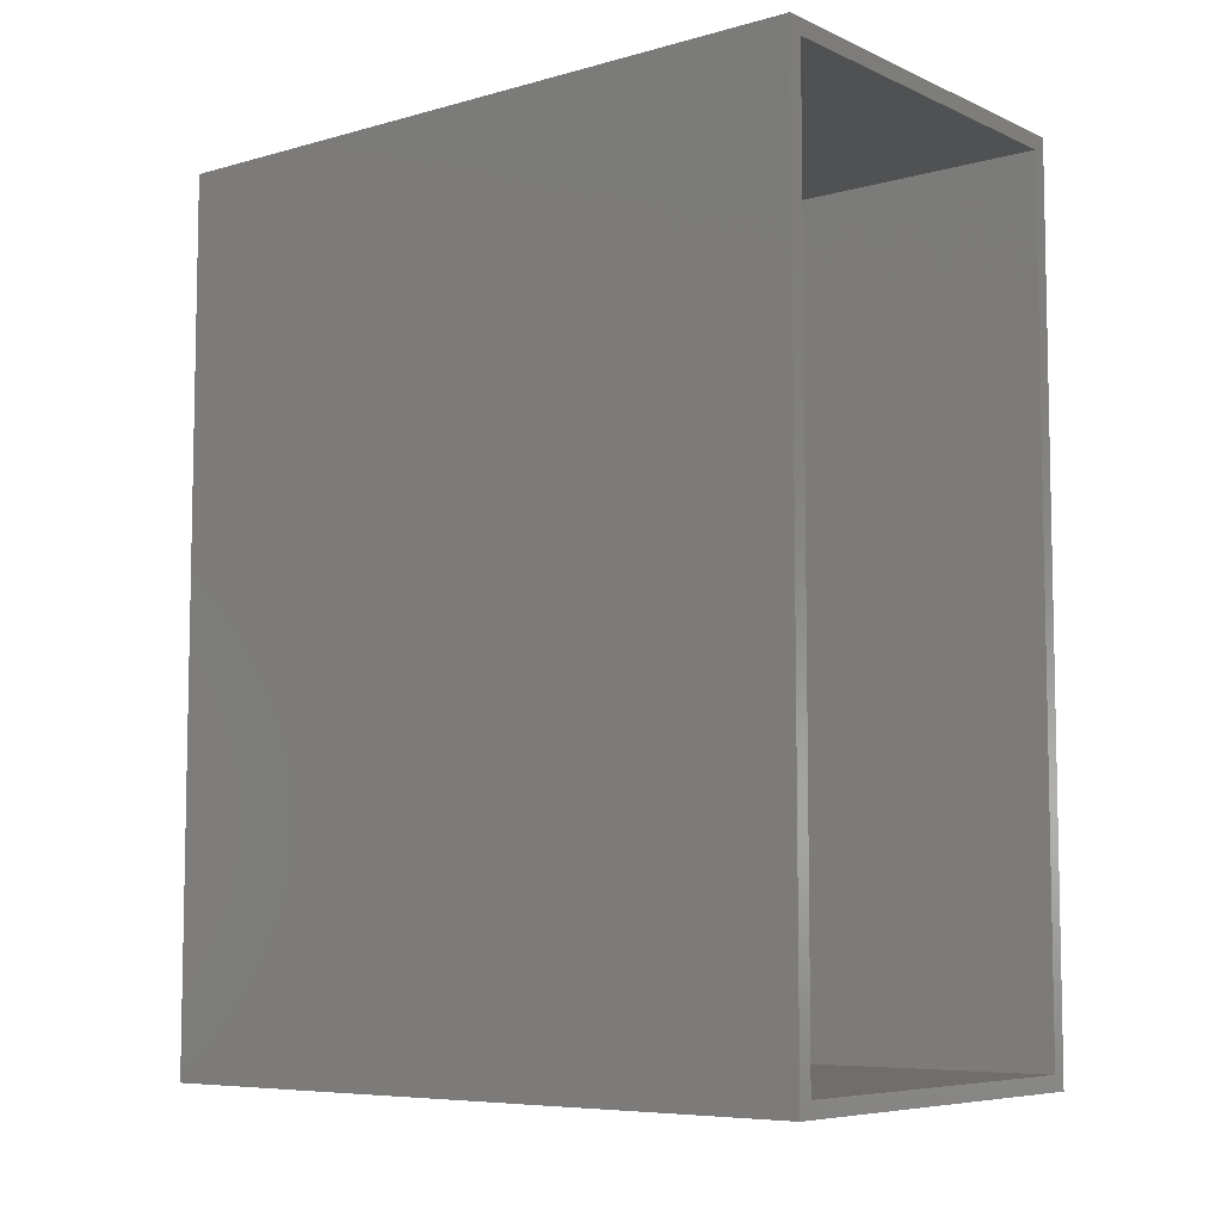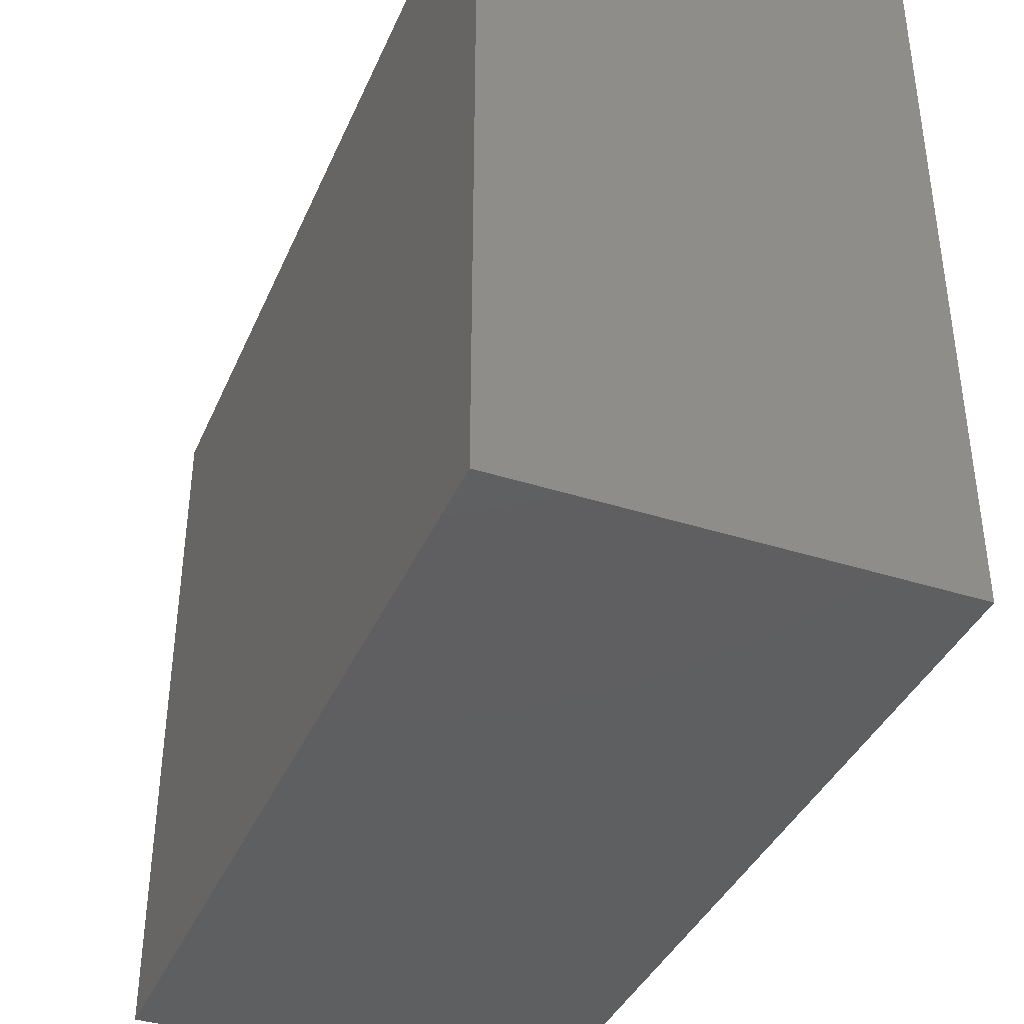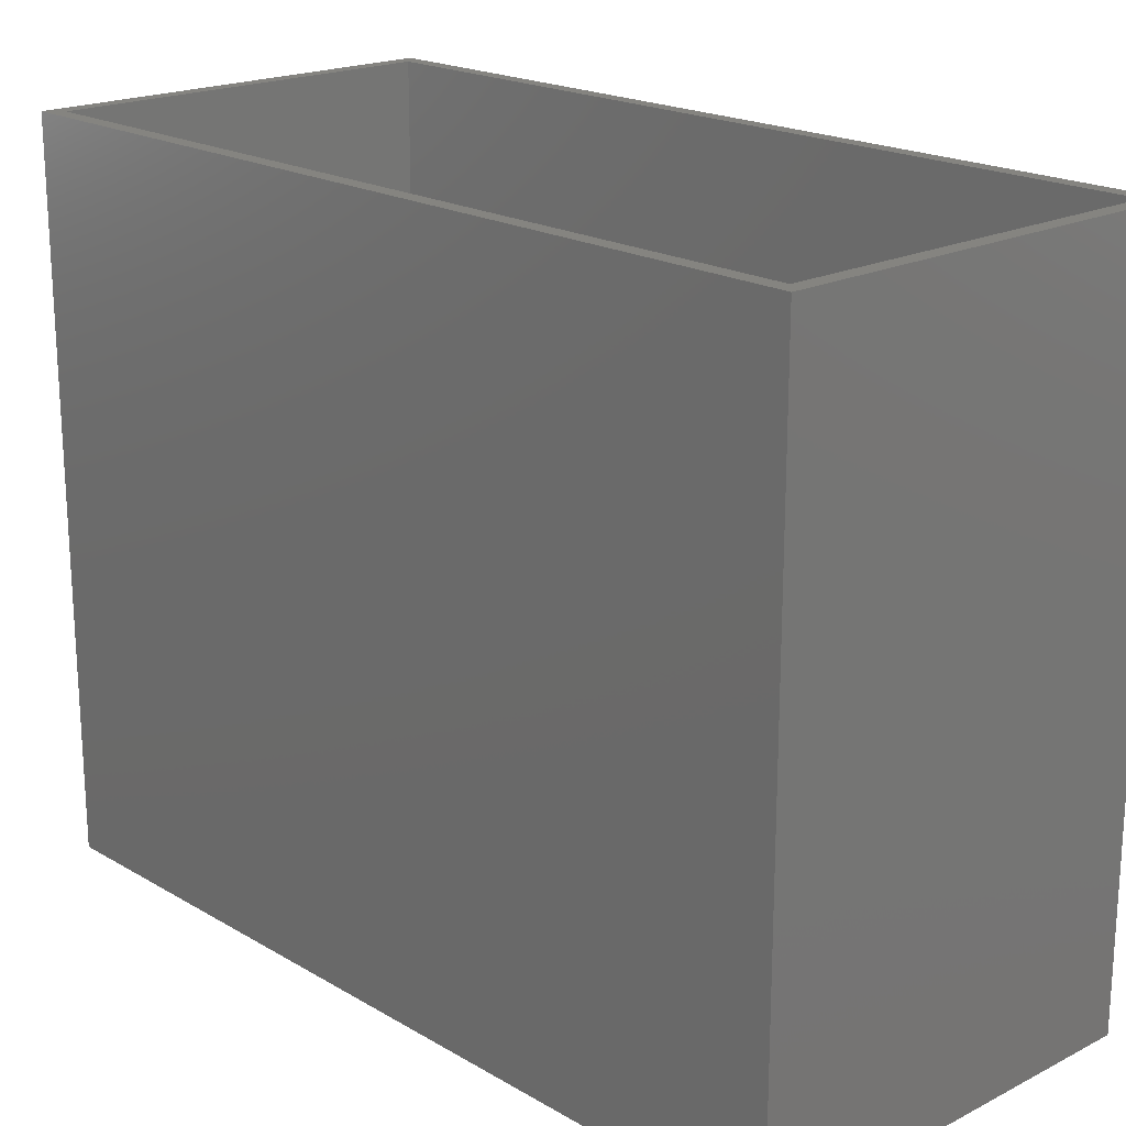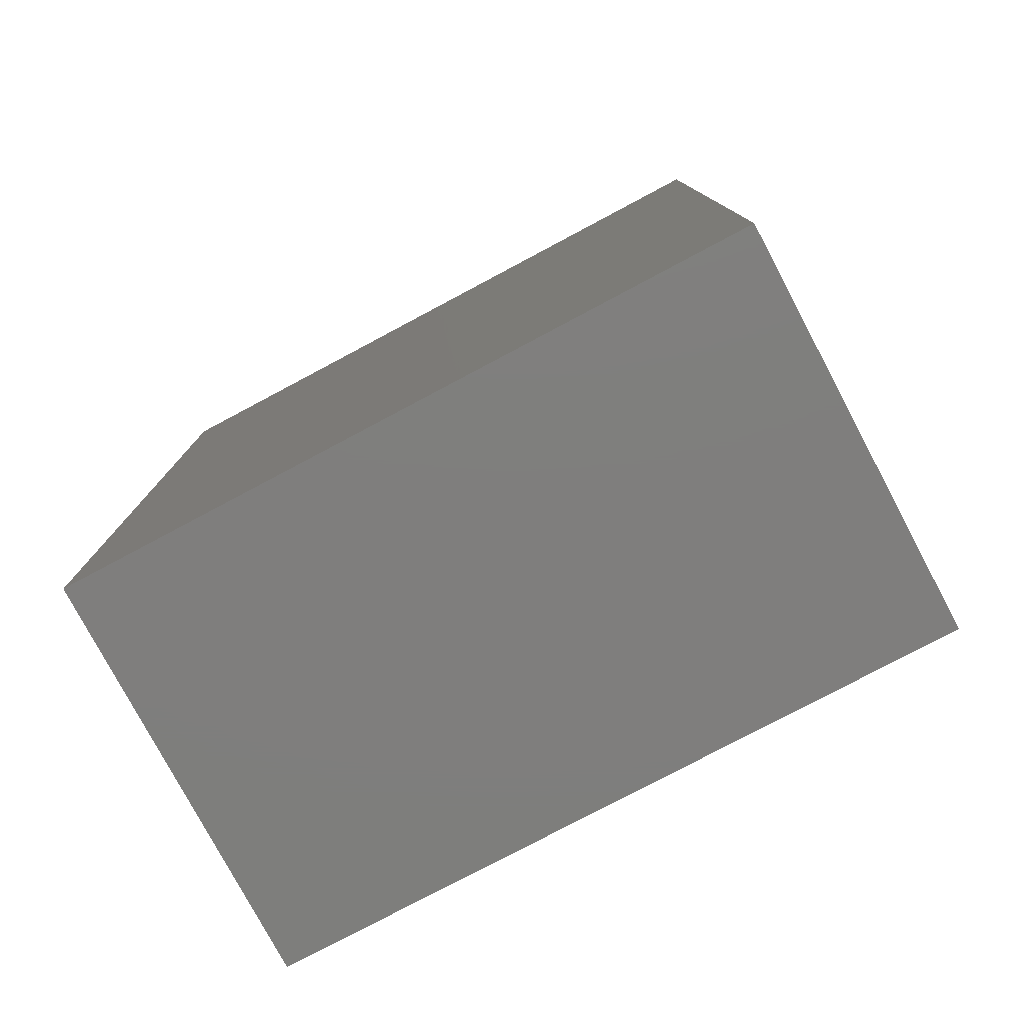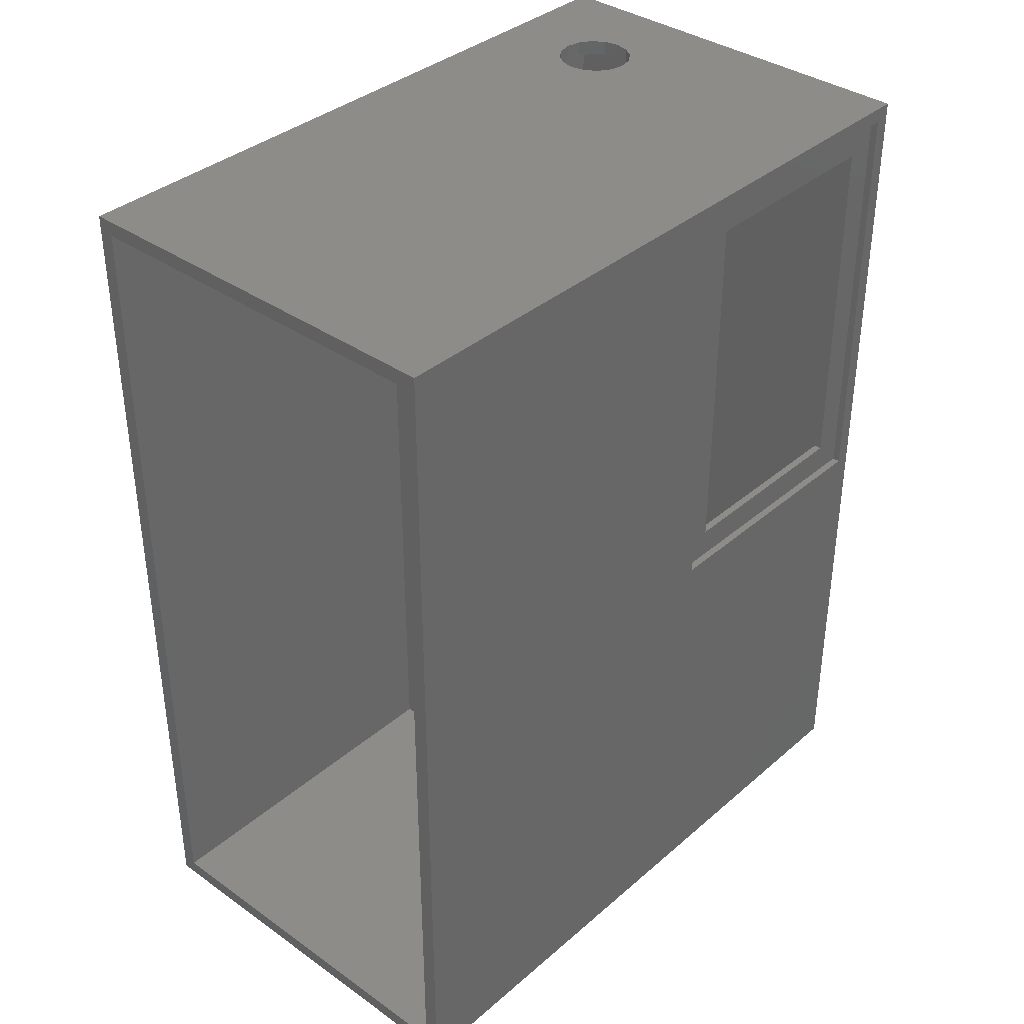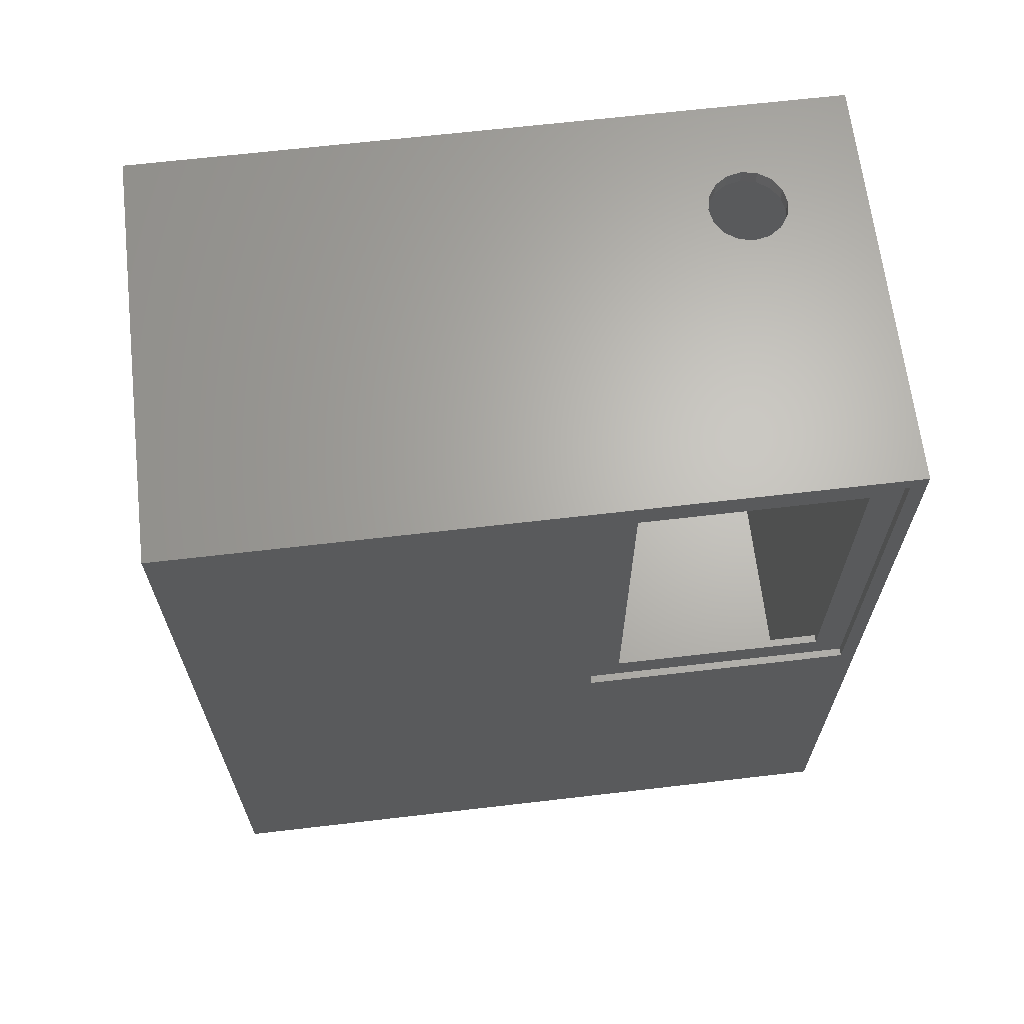
<metadata>
{"format":"stl","ext":"stl","renderer":"f3d","projection":"perspective","resolution":1024,"background":"white","views":[{"elev":-7.0,"azim":-51.3,"up":"+Y"},{"elev":-38.8,"azim":-21.9,"up":"+Z"},{"elev":19.7,"azim":-43.0,"up":"+Z"},{"elev":-78.4,"azim":-62.0,"up":"+Y"},{"elev":36.8,"azim":42.2,"up":"+Y"},{"elev":65.7,"azim":83.3,"up":"+Y"}]}
</metadata>
<code>
# stl→obj: 96 verts, 196 faces
v 0 0 0
v 0 115 92
v 0 115 0
v 0 0 92
v 54.5 115 92
v 52.5 113 92
v 54.5 0 92
v 2 113 92
v 2 2 92
v 52.5 2 92
v 54.5 113 38
v 54.5 115 0
v 54.5 56.5 38
v 54.5 0 0
v 54.5 113 2
v 54.5 56.5 2
v 16.91 115 19.62
v 16 115 19.8
v 15 115 20
v 18.54 115 18.54
v 19.62 115 16.91
v 19.8 115 16
v 20 115 15
v 19.82 115 14.09
v 16.91 115 10.38
v 15.91 115 10.18
v 18.54 115 11.46
v 19.62 115 13.09
v 14 115 19.8
v 13.09 115 19.62
v 11.46 115 18.54
v 10.38 115 16.91
v 10.2 115 16
v 10 115 15
v 10.18 115 14.09
v 10.38 115 13.09
v 15 115 10
v 14.09 115 10.18
v 11.46 115 11.46
v 13.09 115 10.38
v 2 2 42
v 2 113 2
v 2 113 42
v 2 2 2
v 52.5 2 42
v 50.5 4 42
v 52.5 113 42
v 4 4 42
v 4 111 42
v 50.5 111 42
v 52.5 109 34
v 52.5 113 2
v 52.5 109 6
v 52.5 60.5 6
v 52.5 2 2
v 52.5 60.5 34
v 15.96 113 19.81
v 15 113 20
v 14.04 113 19.81
v 13.09 113 19.62
v 11.46 113 18.54
v 10.38 113 16.91
v 10.19 113 15.96
v 10 113 15
v 10.19 113 14.04
v 14.04 113 10.19
v 15 113 10
v 13.09 113 10.38
v 11.46 113 11.46
v 10.38 113 13.09
v 16.91 113 19.62
v 18.54 113 18.54
v 19.62 113 16.91
v 19.81 113 15.96
v 20 113 15
v 19.81 113 14.04
v 19.62 113 13.09
v 18.54 113 11.46
v 15.96 113 10.19
v 16.91 113 10.38
v 2 113 44
v 2 2 44
v 52.5 2 44
v 52.5 113 44
v 50.5 111 44
v 4 111 44
v 4 4 44
v 50.5 4 44
v 53.5 109 34
v 53.5 60.5 34
v 53.5 109 6
v 53.5 60.5 6
v 53.5 113 38
v 53.5 113 2
v 53.5 56.5 38
v 53.5 56.5 2
f 1 2 3
f 2 1 4
f 5 6 7
f 5 8 6
f 8 2 9
f 2 8 5
f 10 7 6
f 9 7 10
f 9 4 7
f 4 9 2
f 5 11 12
f 5 13 11
f 14 13 7
f 7 13 5
f 15 12 11
f 16 12 15
f 16 14 12
f 13 14 16
f 17 2 5
f 2 18 19
f 2 17 18
f 5 20 17
f 12 20 5
f 20 12 21
f 21 12 22
f 22 12 23
f 23 12 24
f 25 3 26
f 3 25 12
f 27 12 25
f 28 12 27
f 24 12 28
f 29 2 19
f 30 2 29
f 31 2 30
f 32 2 31
f 3 32 33
f 3 33 34
f 3 35 36
f 26 3 37
f 37 3 38
f 32 3 2
f 35 3 34
f 39 3 36
f 40 3 39
f 38 3 40
f 1 12 14
f 12 1 3
f 1 7 4
f 7 1 14
f 41 42 43
f 42 41 44
f 45 46 47
f 45 48 46
f 48 41 49
f 41 48 45
f 50 47 46
f 49 47 50
f 49 43 47
f 43 49 41
f 51 52 53
f 52 54 53
f 54 55 56
f 55 54 52
f 52 51 47
f 56 47 51
f 56 45 47
f 45 56 55
f 42 55 52
f 55 42 44
f 55 41 45
f 41 55 44
f 57 43 58
f 43 59 58
f 43 60 59
f 43 61 60
f 43 62 61
f 42 62 43
f 62 42 63
f 63 42 64
f 64 42 65
f 66 42 67
f 68 42 66
f 69 42 68
f 70 42 69
f 65 42 70
f 71 43 57
f 43 71 47
f 72 47 71
f 73 47 72
f 52 73 74
f 52 74 75
f 52 75 76
f 52 76 77
f 52 77 78
f 42 79 67
f 42 80 79
f 73 52 47
f 80 52 78
f 52 80 42
f 9 81 8
f 81 9 82
f 83 6 84
f 6 83 10
f 81 6 8
f 6 81 84
f 84 85 83
f 84 86 85
f 86 81 87
f 81 86 84
f 88 83 85
f 87 83 88
f 87 82 83
f 82 87 81
f 83 9 10
f 9 83 82
f 87 49 86
f 49 87 48
f 46 85 50
f 85 46 88
f 49 85 86
f 85 49 50
f 46 87 88
f 87 46 48
f 56 89 90
f 89 56 51
f 53 89 51
f 89 53 91
f 53 92 91
f 92 53 54
f 92 56 90
f 56 92 54
f 93 89 94
f 93 90 89
f 90 95 92
f 95 90 93
f 91 94 89
f 92 94 91
f 92 96 94
f 96 92 95
f 95 11 13
f 11 95 93
f 94 11 93
f 11 94 15
f 94 16 15
f 16 94 96
f 16 95 13
f 95 16 96
f 76 28 77
f 28 76 24
f 75 24 76
f 24 75 23
f 62 33 32
f 33 62 63
f 40 66 38
f 66 40 68
f 71 18 17
f 18 71 57
f 71 20 72
f 20 71 17
f 25 78 27
f 78 25 80
f 78 28 27
f 28 78 77
f 25 79 80
f 79 25 26
f 70 39 36
f 39 70 69
f 65 36 35
f 36 65 70
f 39 68 40
f 68 39 69
f 60 29 59
f 29 60 30
f 61 32 31
f 32 61 62
f 67 26 37
f 26 67 79
f 38 67 37
f 67 38 66
f 64 35 34
f 35 64 65
f 63 34 33
f 34 63 64
f 73 20 21
f 20 73 72
f 59 19 58
f 19 59 29
f 19 57 58
f 57 19 18
f 61 30 60
f 30 61 31
f 73 22 74
f 22 73 21
f 74 23 75
f 23 74 22

</code>
